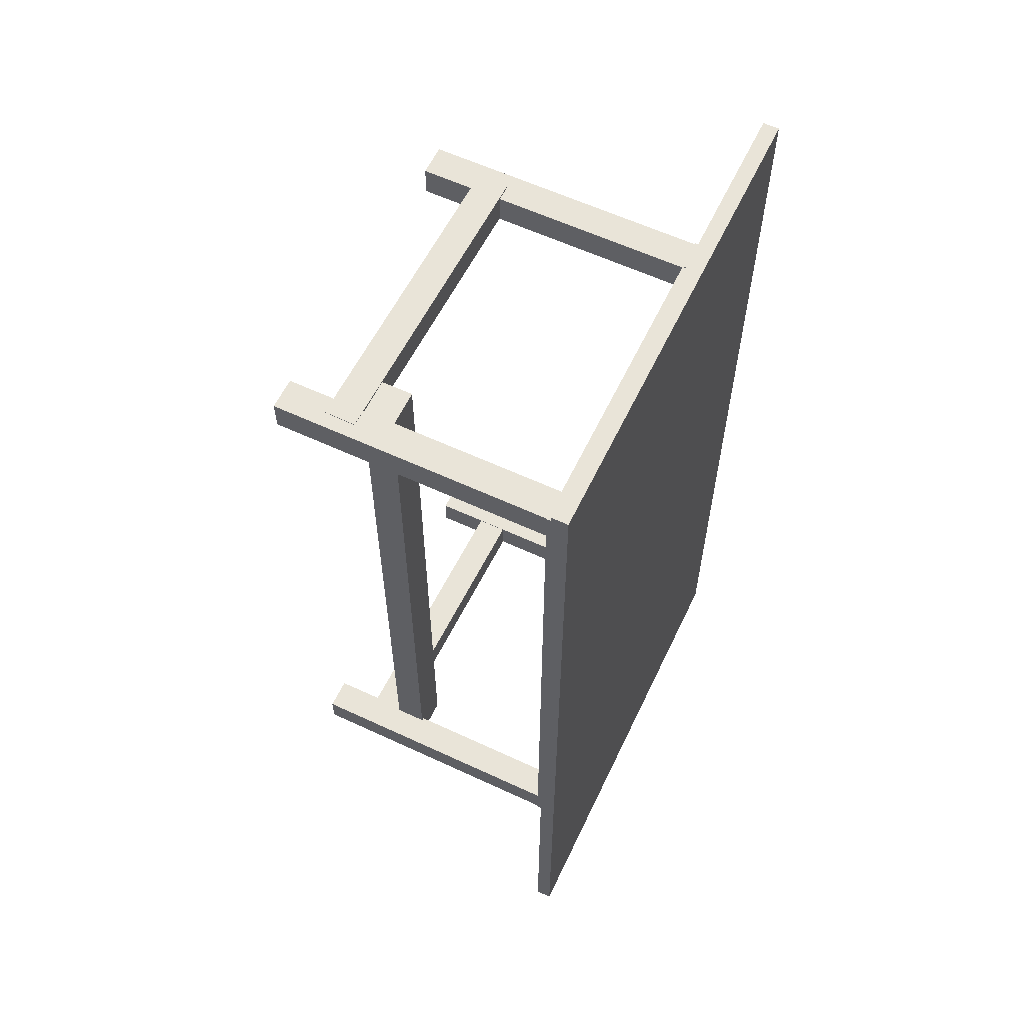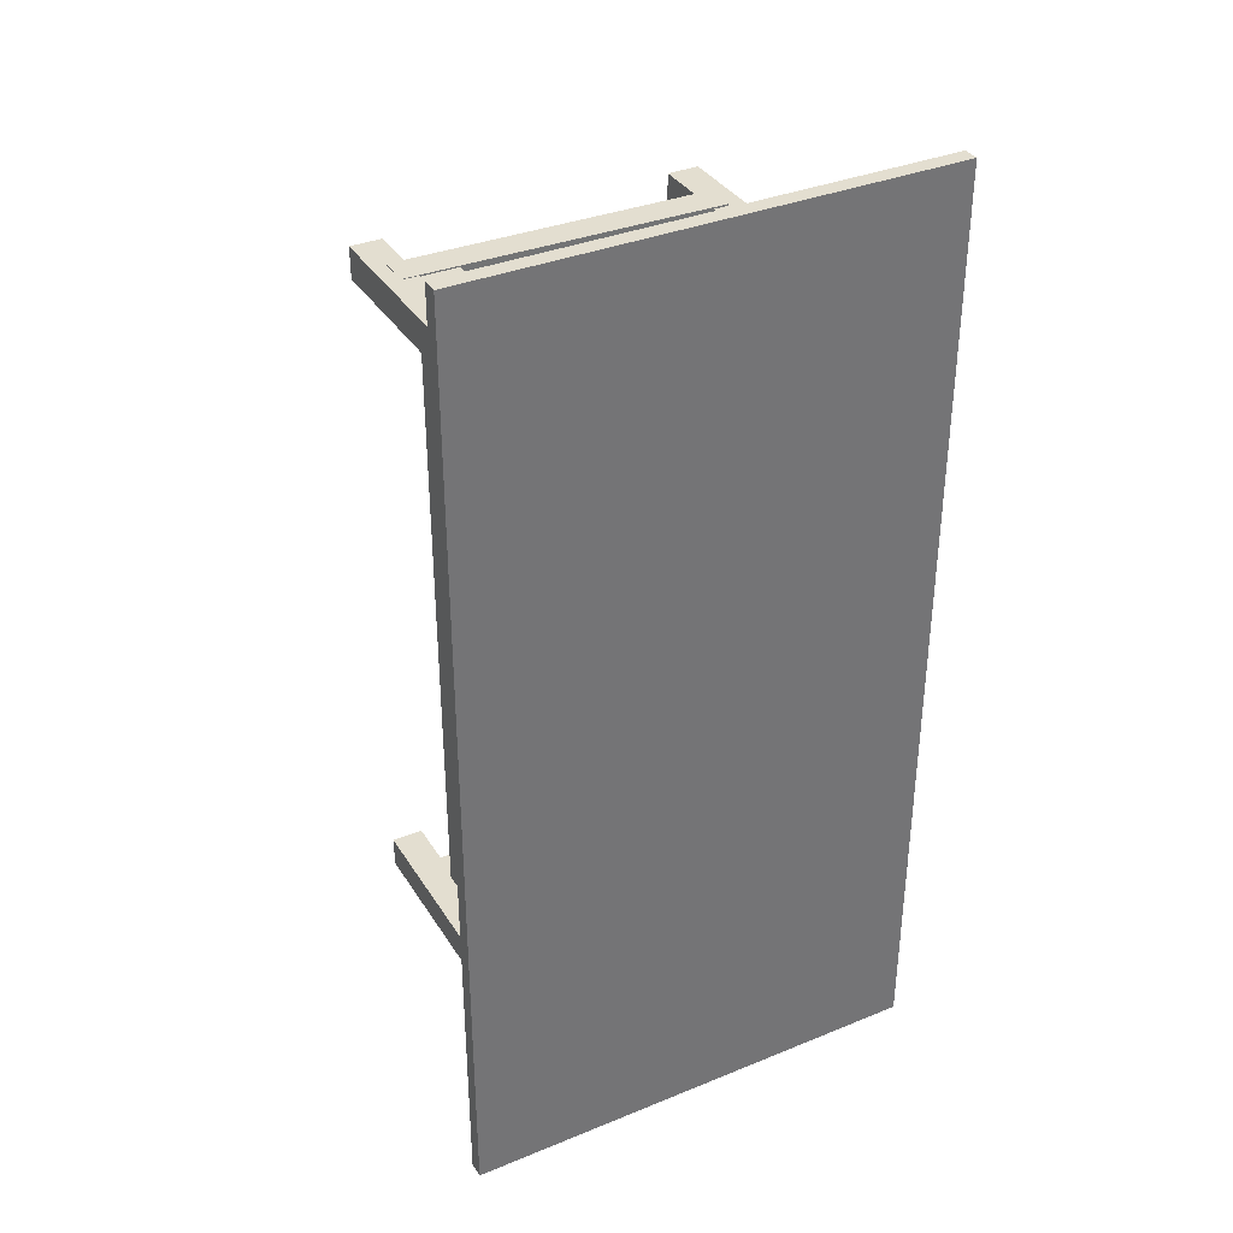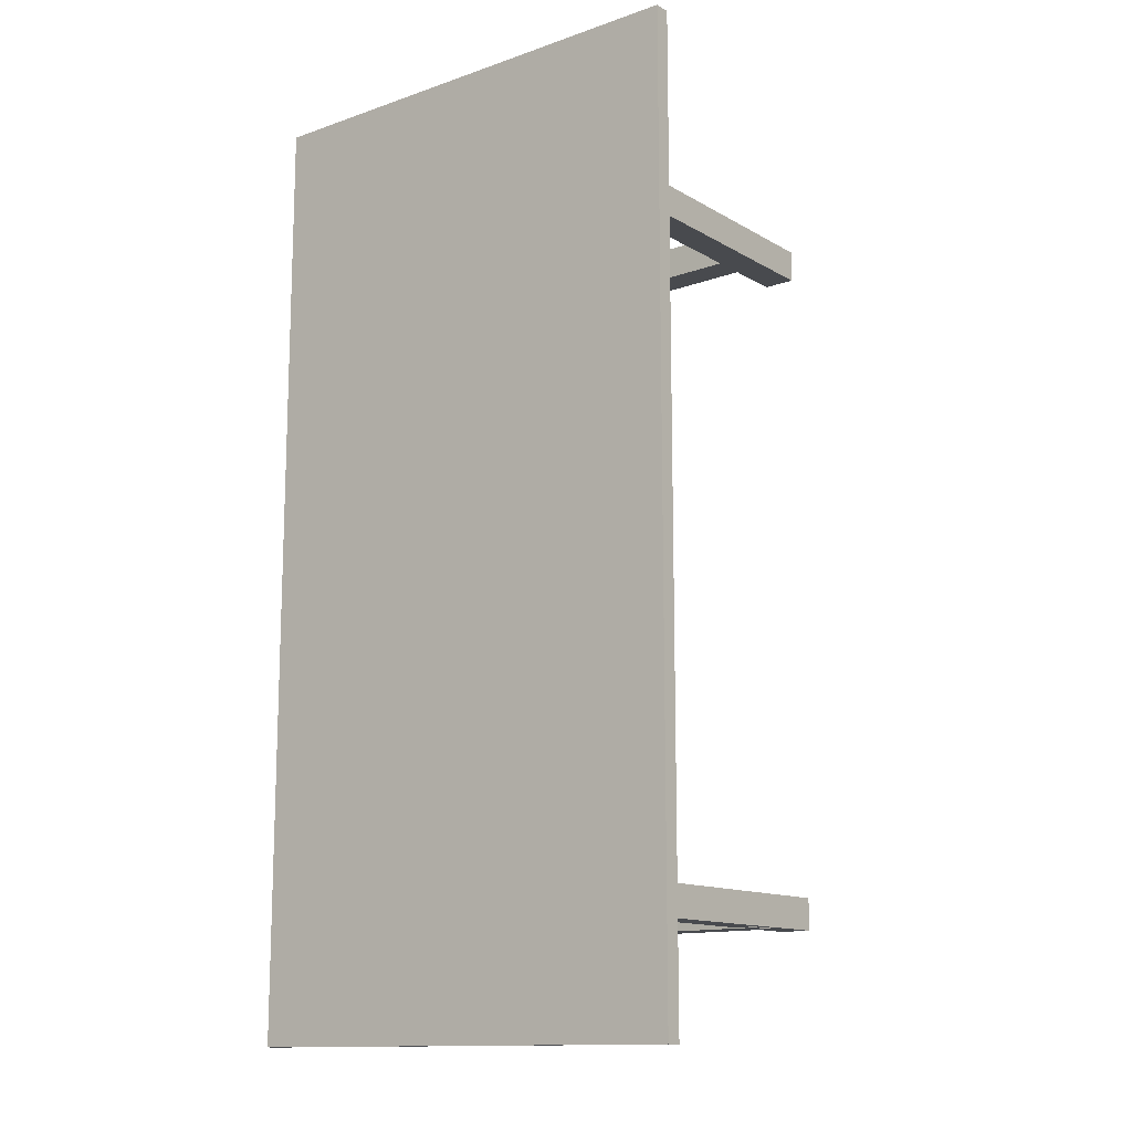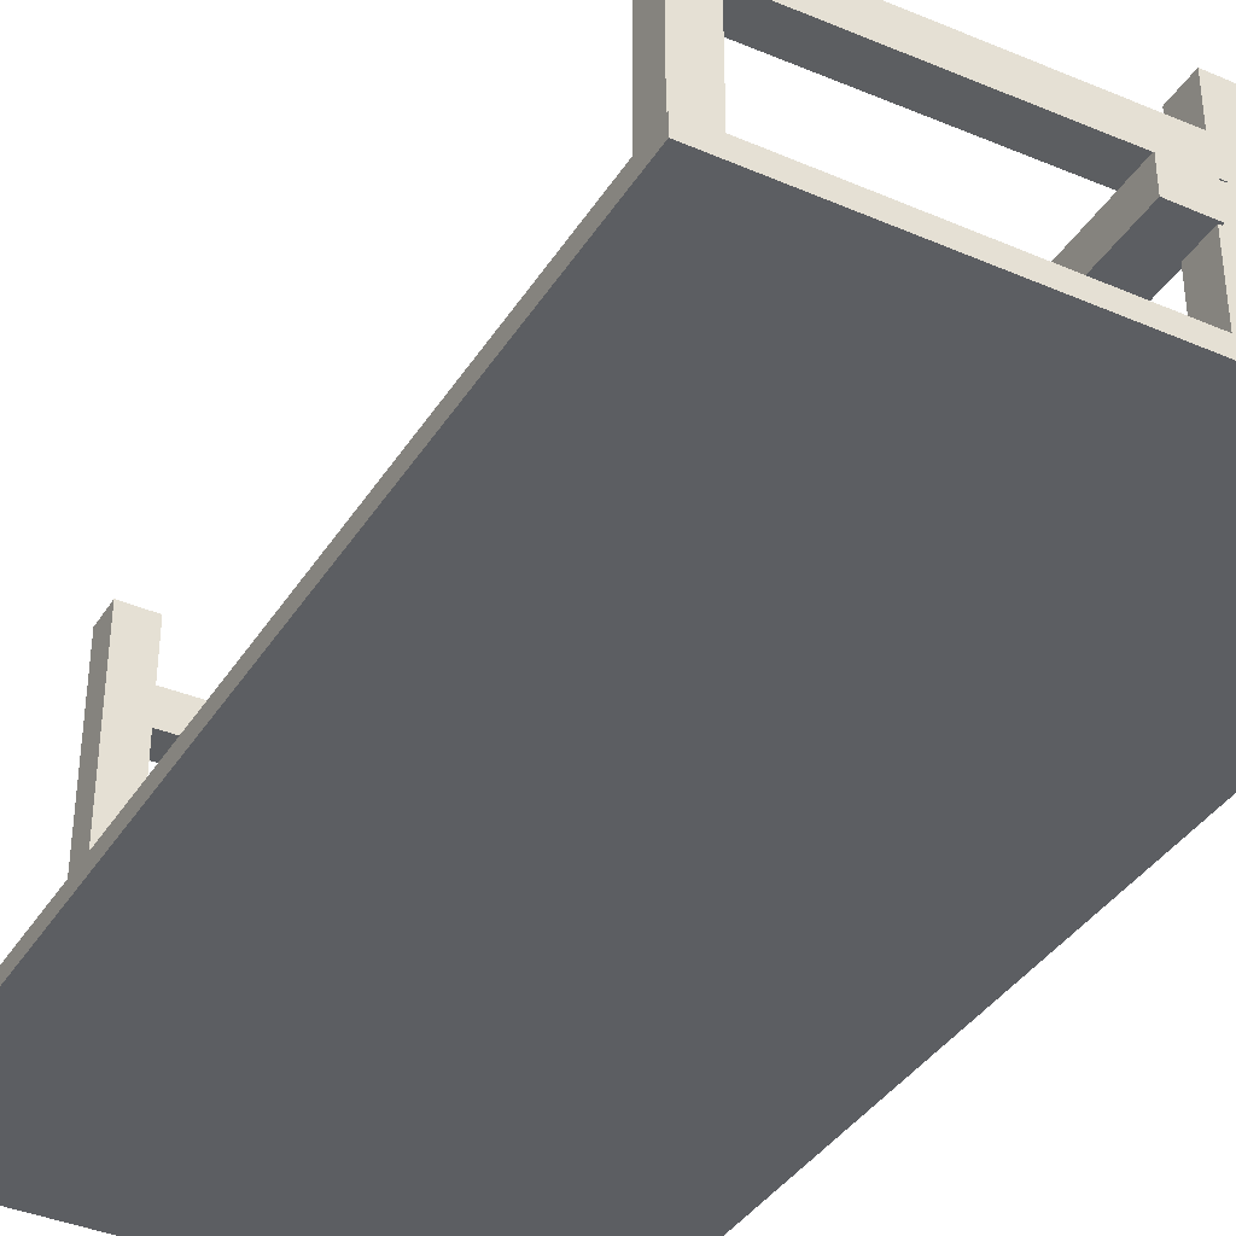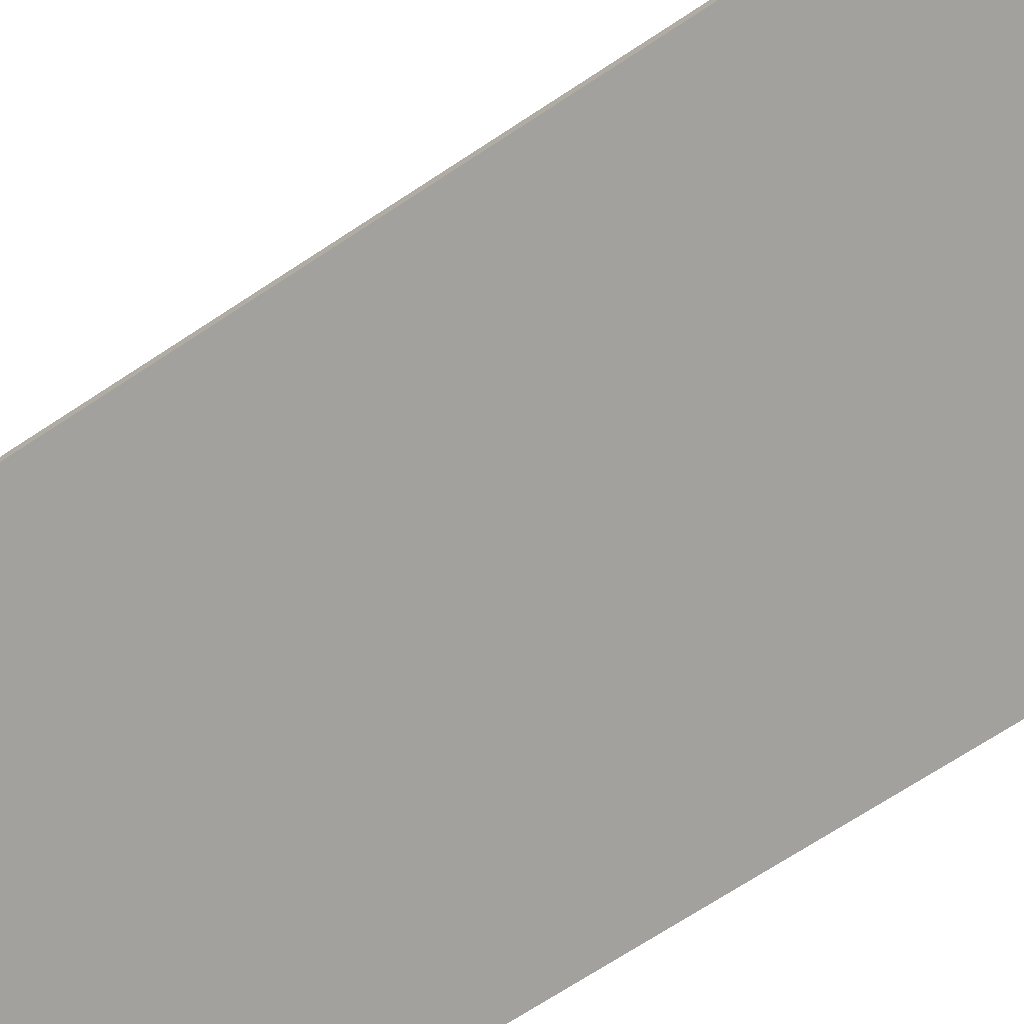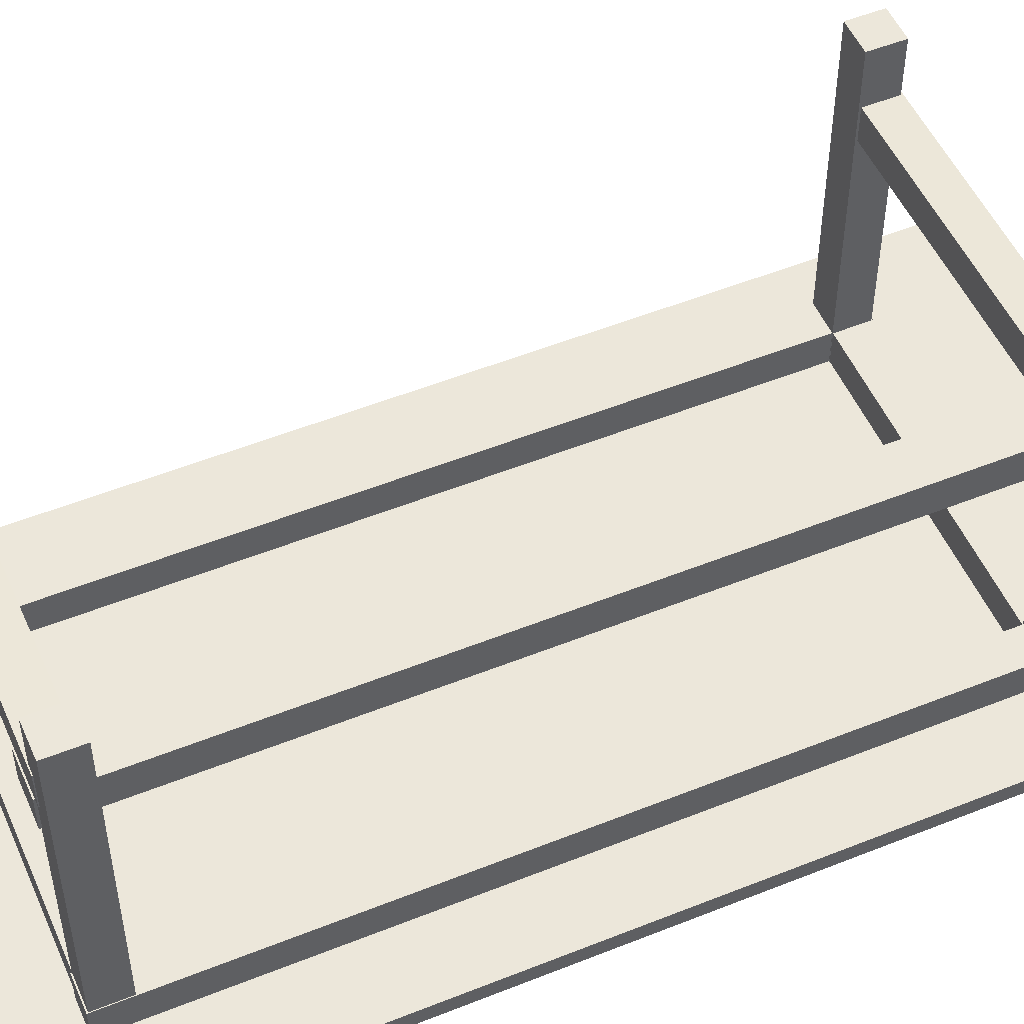
<metadata>
{"format":"obj","ext":"obj","renderer":"f3d","projection":"perspective","resolution":1024,"background":"white","views":[{"elev":60.1,"azim":-64.5,"up":"+Z"},{"elev":35.8,"azim":-28.2,"up":"+Z"},{"elev":-13.3,"azim":38.0,"up":"+Z"},{"elev":-38.0,"azim":151.2,"up":"+Y"},{"elev":-72.1,"azim":123.1,"up":"+Y"},{"elev":52.2,"azim":-113.4,"up":"+Y"}]}
</metadata>
<code>
o Cube.003
v 0.204 0.05 -0.4026
v 0.204 0.05 -0.4426
v -0.196 0.05 -0.4026
v -0.196 0.05 -0.4426
v 0.204 0.01 -0.4026
v 0.204 0.01 -0.4426
v -0.196 0.01 -0.4026
v -0.196 0.01 -0.4426
v -0.3 -0.01 0.6159
v -0.3 0.01 0.6159
v -0.3 -0.01 -0.5841
v -0.3 0.01 -0.5841
v 0.3 -0.01 0.6159
v 0.3 0.01 0.6159
v 0.3 -0.01 -0.5841
v 0.3 0.01 -0.5841
v 0.22 0.05 -0.4441
v 0.18 0.05 -0.4441
v 0.22 0.05 0.4559
v 0.18 0.05 0.4559
v 0.22 0.01 -0.4441
v 0.18 0.01 -0.4441
v 0.22 0.01 0.4559
v 0.18 0.01 0.4559
v -0.18 0.05 -0.4441
v -0.22 0.05 -0.4441
v -0.18 0.05 0.4559
v -0.22 0.05 0.4559
v -0.18 0.01 -0.4441
v -0.22 0.01 -0.4441
v -0.18 0.01 0.4559
v -0.22 0.01 0.4559
v 0.204 0.05 0.4547
v 0.204 0.05 0.4147
v -0.196 0.05 0.4547
v -0.196 0.05 0.4147
v 0.204 0.01 0.4547
v 0.204 0.01 0.4147
v -0.196 0.01 0.4547
v -0.196 0.01 0.4147
v -0.1791 0.007408 -0.4026
v -0.1791 0.007408 -0.4426
v -0.1791 0.4074 -0.4026
v -0.1791 0.4074 -0.4426
v -0.2191 0.007408 -0.4026
v -0.2191 0.007408 -0.4426
v -0.2191 0.4074 -0.4026
v -0.2191 0.4074 -0.4426
v -0.1791 0.007408 0.4556
v -0.1791 0.007408 0.4156
v -0.1791 0.4074 0.4556
v -0.1791 0.4074 0.4156
v -0.2191 0.007408 0.4556
v -0.2191 0.007408 0.4156
v -0.2191 0.4074 0.4556
v -0.2191 0.4074 0.4156
v 0.2204 0.007408 -0.4026
v 0.2204 0.007408 -0.4426
v 0.2204 0.4074 -0.4026
v 0.2204 0.4074 -0.4426
v 0.1804 0.007408 -0.4026
v 0.1804 0.007408 -0.4426
v 0.1804 0.4074 -0.4026
v 0.1804 0.4074 -0.4426
v 0.2193 0.007408 0.4542
v 0.2193 0.007408 0.4142
v 0.2193 0.4074 0.4542
v 0.2193 0.4074 0.4142
v 0.1793 0.007408 0.4542
v 0.1793 0.007408 0.4142
v 0.1793 0.4074 0.4542
v 0.1793 0.4074 0.4142
v -0.1911 0.3085 -0.4037
v -0.1911 0.3085 -0.4437
v 0.2088 0.3011 -0.4037
v 0.2088 0.3011 -0.4437
v -0.1904 0.3485 -0.4037
v -0.1904 0.3485 -0.4437
v 0.2095 0.3411 -0.4037
v 0.2095 0.3411 -0.4437
v -0.2015 0.3085 0.4565
v -0.2015 0.3085 0.4165
v 0.1984 0.3011 0.4565
v 0.1984 0.3011 0.4165
v -0.2008 0.3485 0.4565
v -0.2008 0.3485 0.4165
v 0.1991 0.3411 0.4565
v 0.1991 0.3411 0.4165
v -0.1328 0.3074 -0.4452
v -0.1828 0.3074 -0.4452
v -0.1328 0.3074 0.4548
v -0.1828 0.3074 0.4548
v -0.1328 0.2674 -0.4452
v -0.1828 0.2674 -0.4452
v -0.1328 0.2674 0.4548
v -0.1828 0.2674 0.4548
f 1 2 4 3
f 3 4 8 7
f 7 8 6 5
f 5 6 2 1
f 3 7 5 1
f 8 4 2 6
f 9 10 12 11
f 11 12 16 15
f 15 16 14 13
f 13 14 10 9
f 11 15 13 9
f 16 12 10 14
f 17 18 20 19
f 19 20 24 23
f 23 24 22 21
f 21 22 18 17
f 19 23 21 17
f 24 20 18 22
f 25 26 28 27
f 27 28 32 31
f 31 32 30 29
f 29 30 26 25
f 27 31 29 25
f 32 28 26 30
f 33 34 36 35
f 35 36 40 39
f 39 40 38 37
f 37 38 34 33
f 35 39 37 33
f 40 36 34 38
f 41 42 44 43
f 43 44 48 47
f 47 48 46 45
f 45 46 42 41
f 43 47 45 41
f 48 44 42 46
f 49 50 52 51
f 51 52 56 55
f 55 56 54 53
f 53 54 50 49
f 51 55 53 49
f 56 52 50 54
f 57 58 60 59
f 59 60 64 63
f 63 64 62 61
f 61 62 58 57
f 59 63 61 57
f 64 60 58 62
f 65 66 68 67
f 67 68 72 71
f 71 72 70 69
f 69 70 66 65
f 67 71 69 65
f 72 68 66 70
f 73 74 76 75
f 75 76 80 79
f 79 80 78 77
f 77 78 74 73
f 75 79 77 73
f 80 76 74 78
f 81 82 84 83
f 83 84 88 87
f 87 88 86 85
f 85 86 82 81
f 83 87 85 81
f 88 84 82 86
f 89 90 92 91
f 91 92 96 95
f 95 96 94 93
f 93 94 90 89
f 91 95 93 89
f 96 92 90 94

</code>
